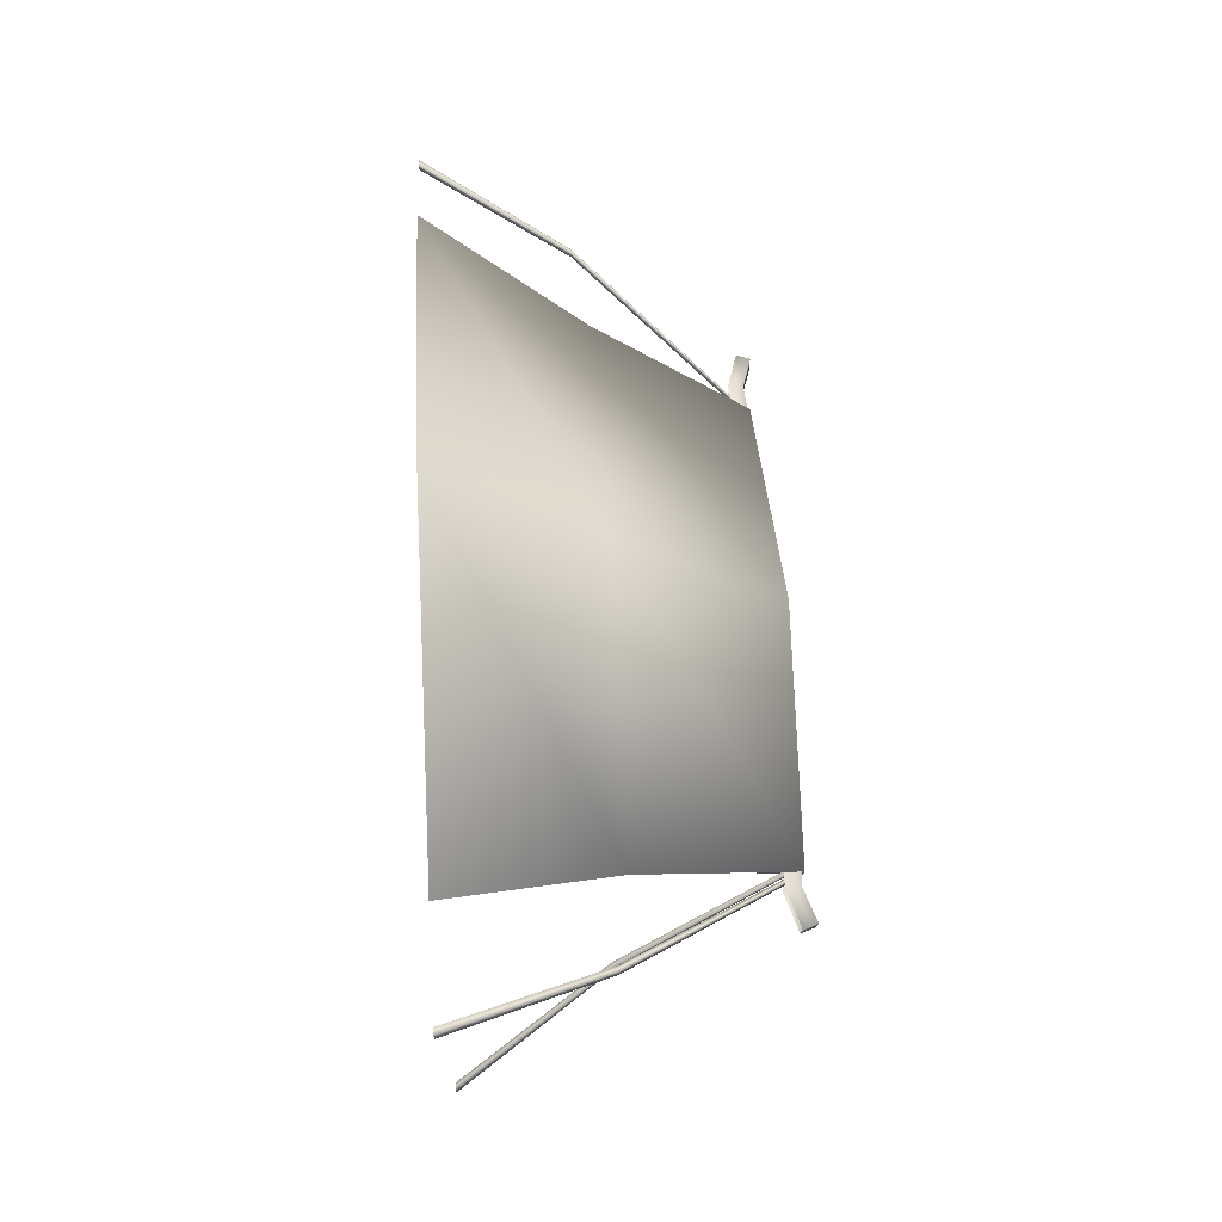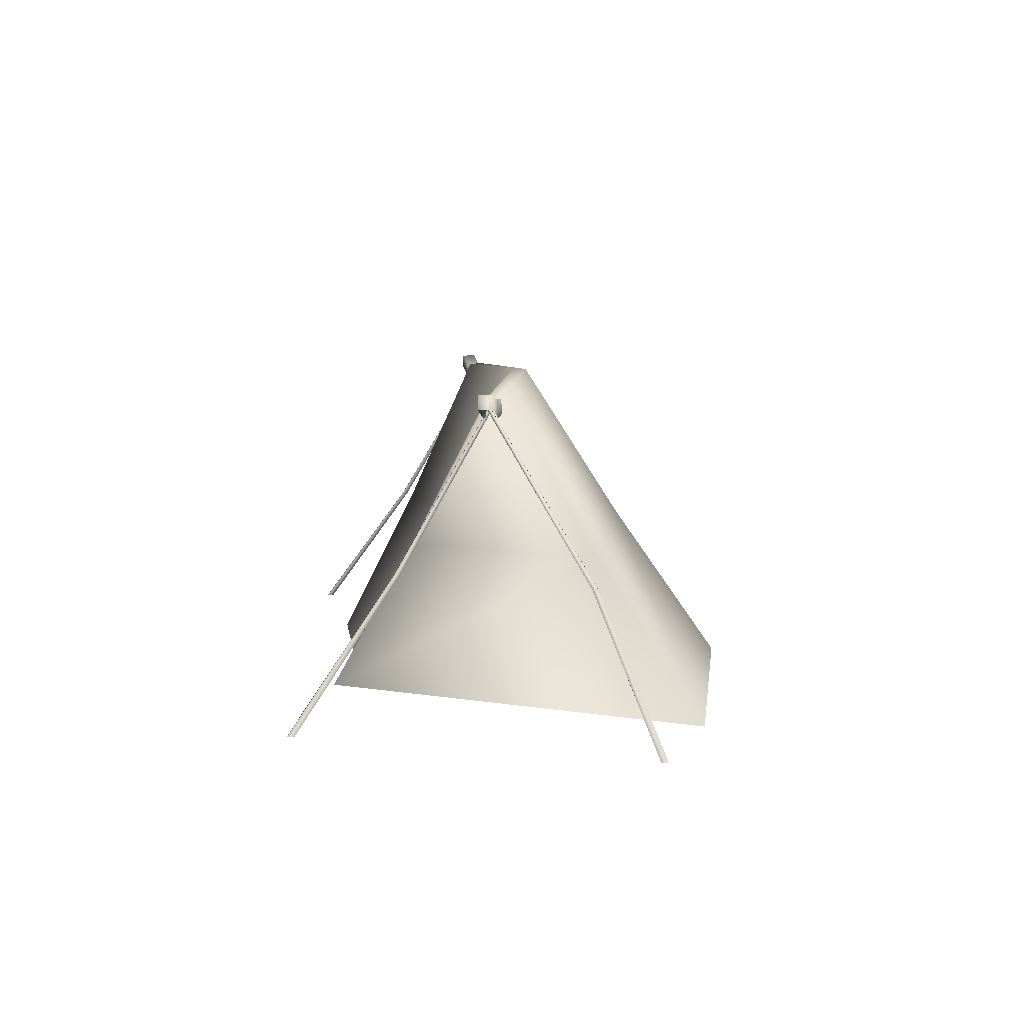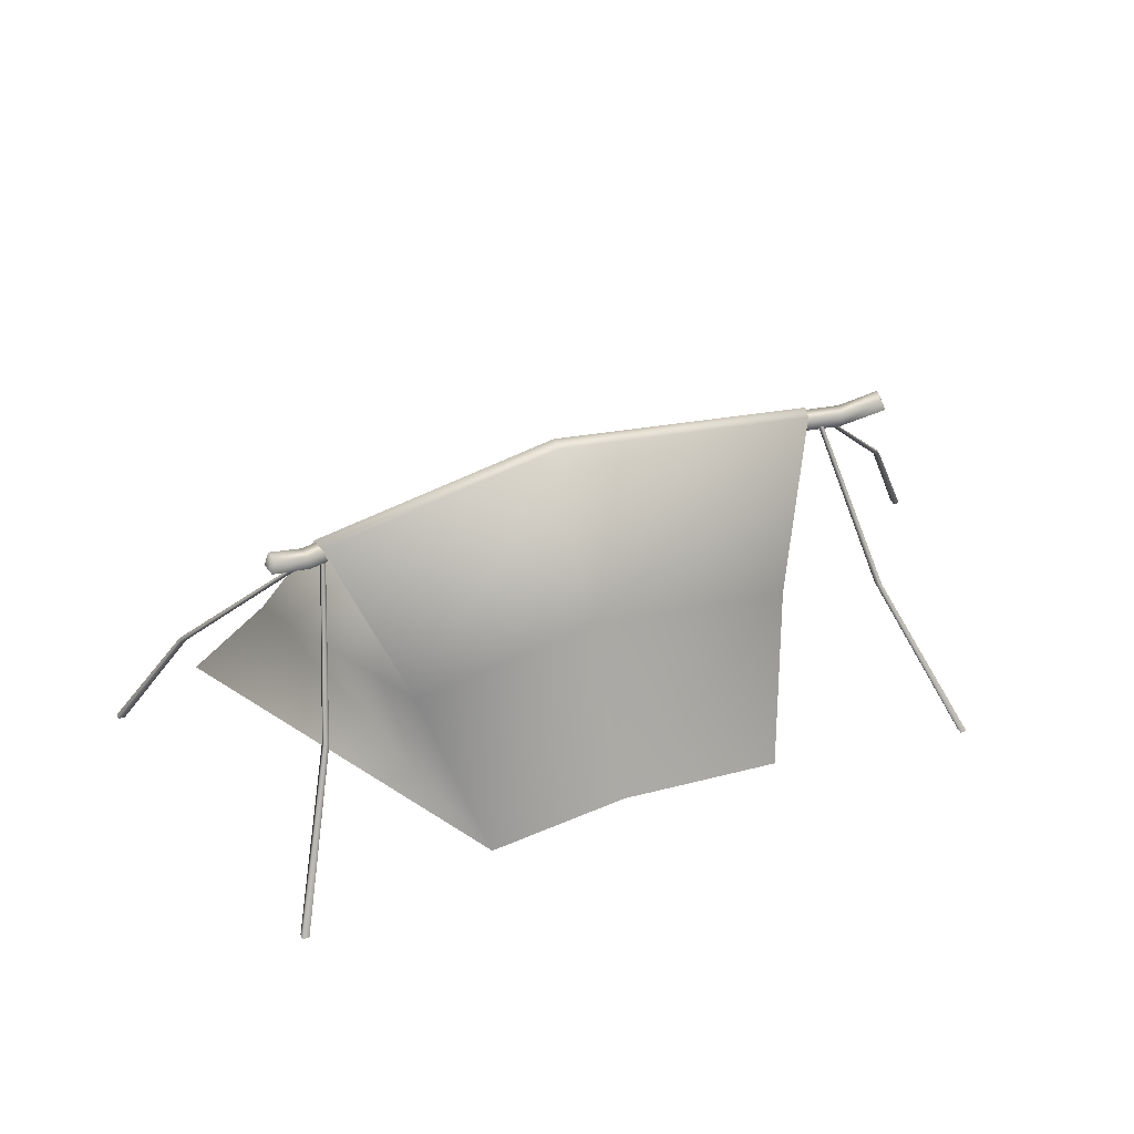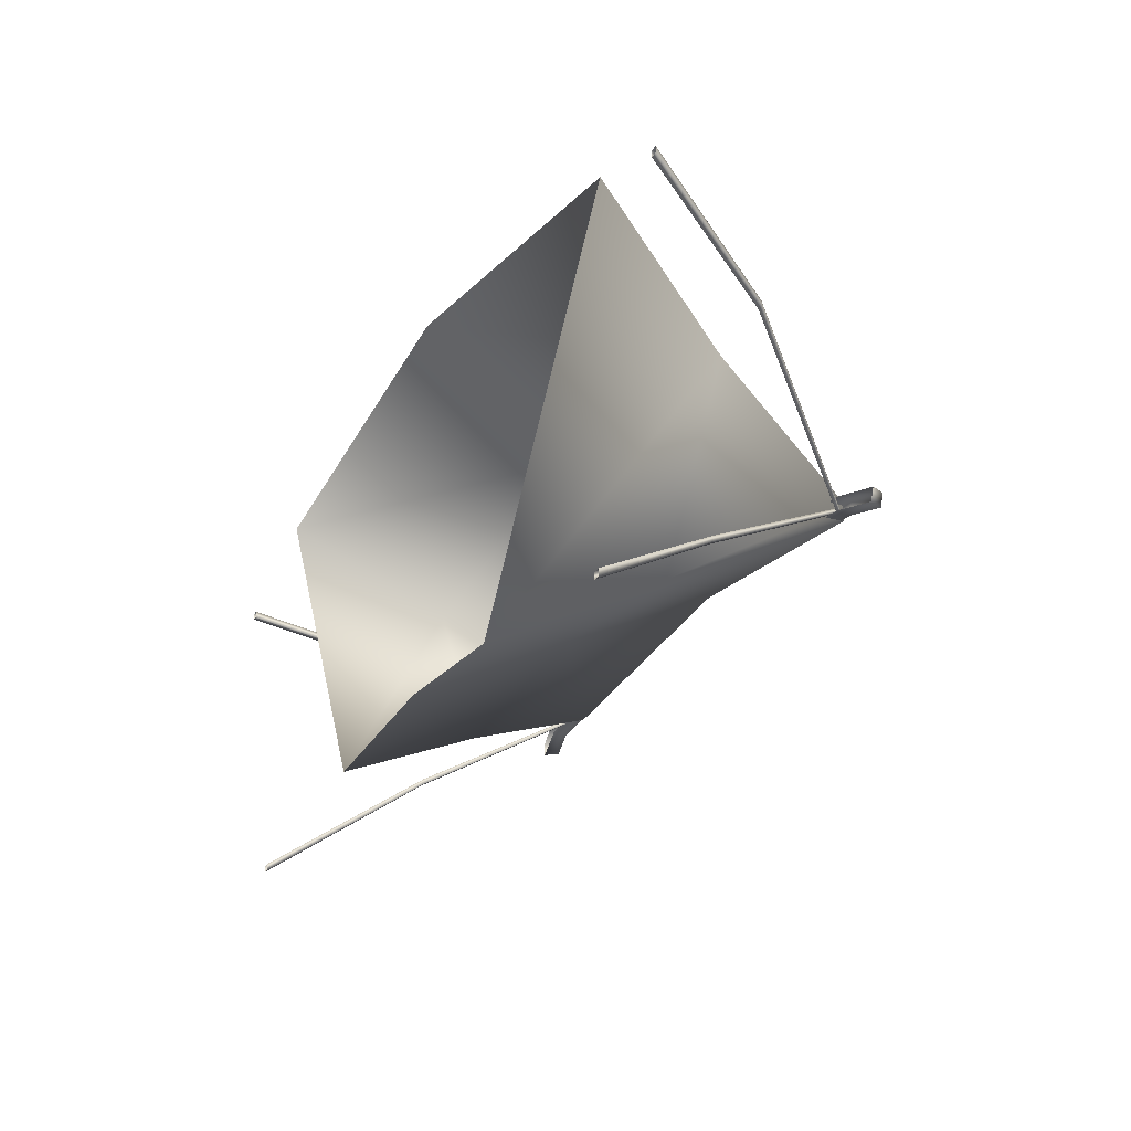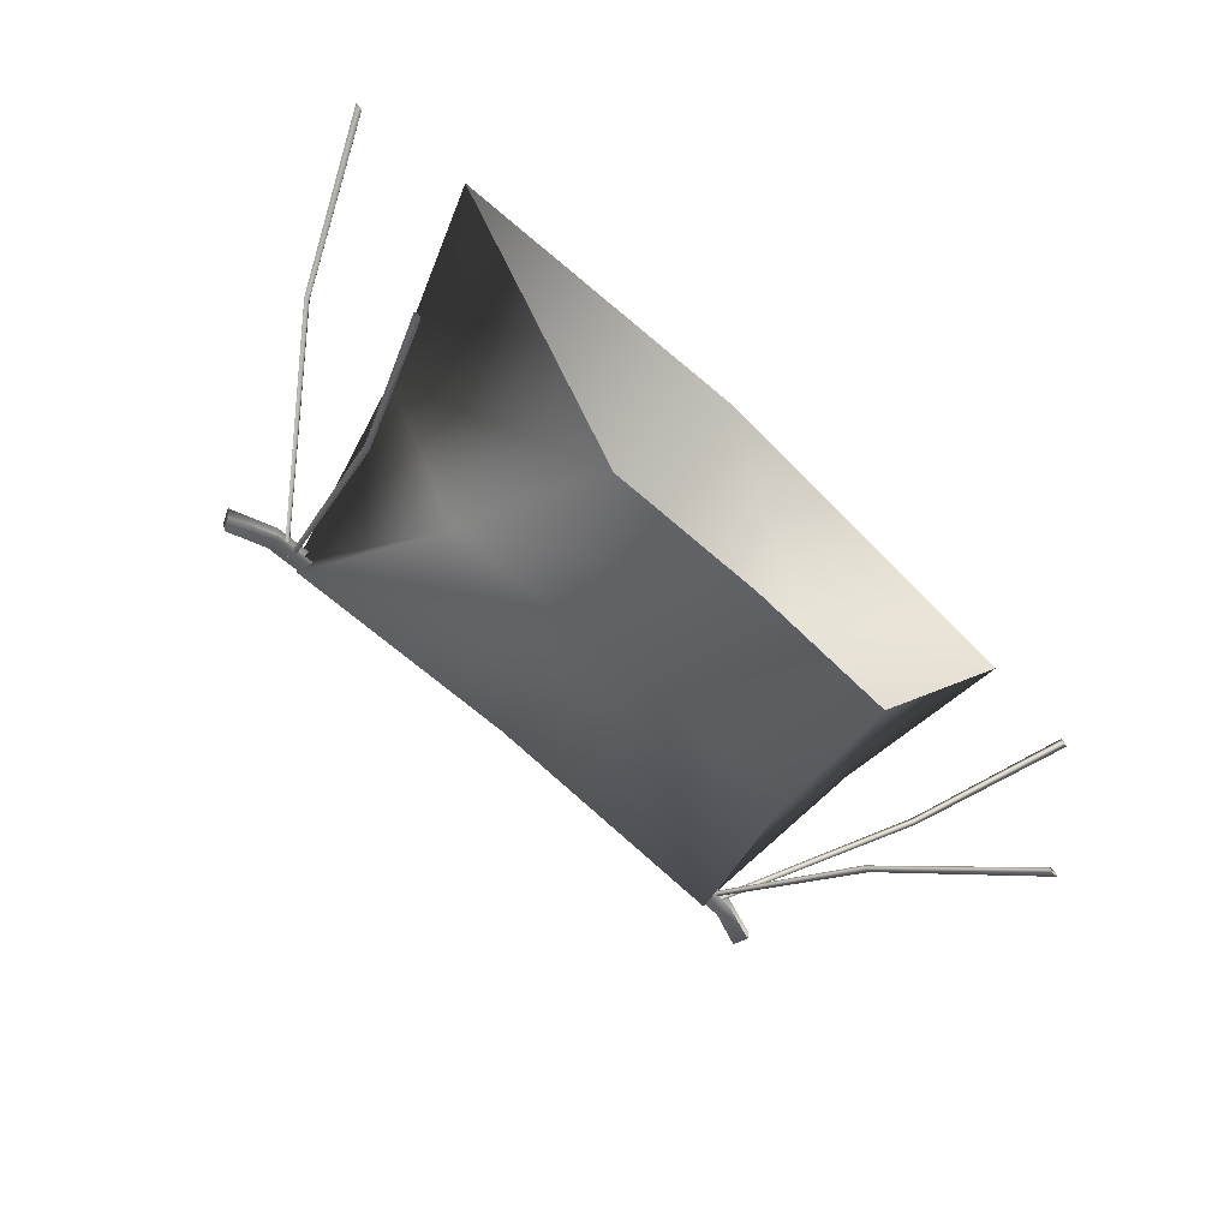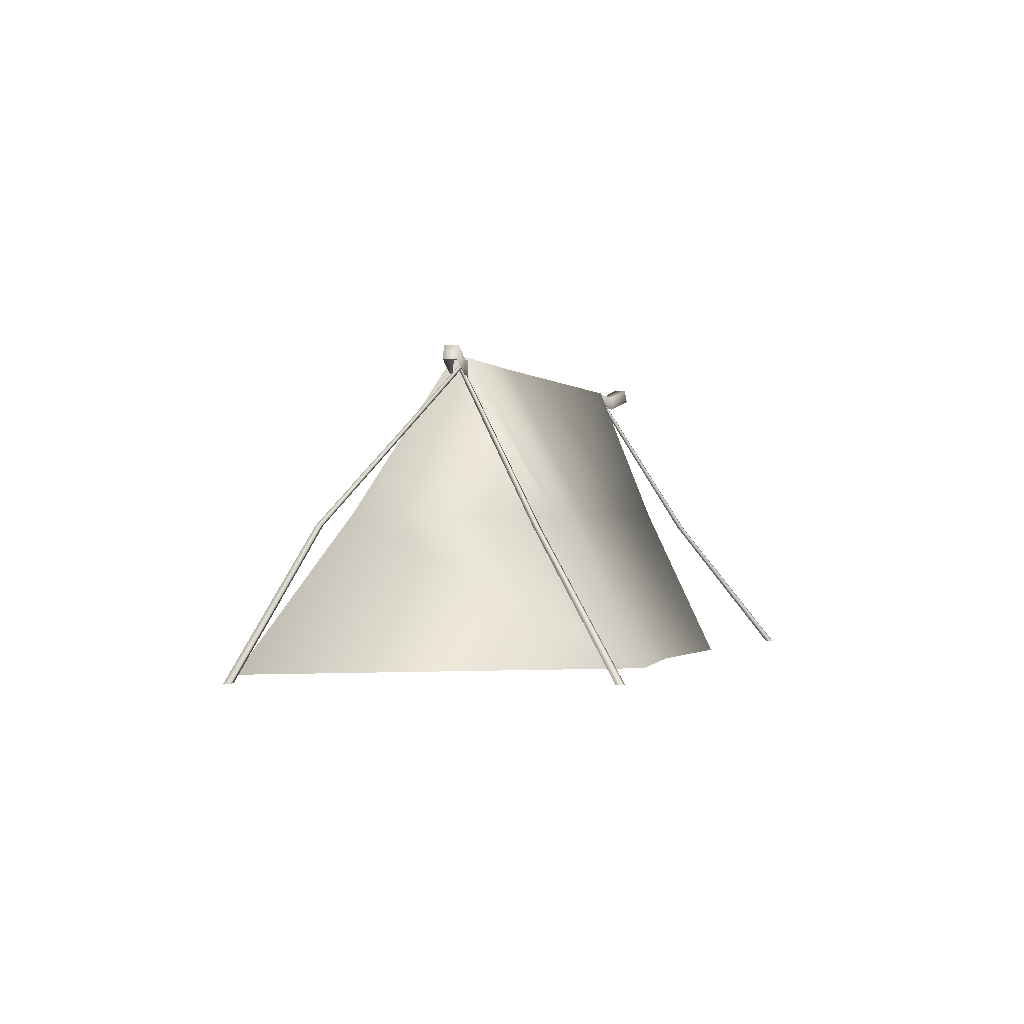
<metadata>
{"format":"obj","ext":"obj","renderer":"f3d","projection":"perspective","resolution":1024,"background":"white","views":[{"elev":55.2,"azim":86.6,"up":"+Z"},{"elev":8.3,"azim":-92.2,"up":"+Y"},{"elev":43.8,"azim":158.7,"up":"+Y"},{"elev":-29.3,"azim":62.2,"up":"+Z"},{"elev":-63.4,"azim":-43.5,"up":"+Z"},{"elev":-0.6,"azim":109.0,"up":"+Y"}]}
</metadata>
<code>
o tente_Cube.004
v 3.372 -0.00229 -2.417
v 2.405 2.966 -0.5416
v 3.372 -0.00229 -2.484
v 2.405 2.966 -0.5815
v 3.439 -0.00229 -2.417
v 2.445 2.966 -0.5416
v 3.439 -0.00229 -2.484
v 2.445 2.966 -0.5815
v 2.77 1.407 -1.44
v 2.77 1.407 -1.493
v 2.823 1.407 -1.493
v 2.823 1.407 -1.44
v 4.373 -0.00229 0.9276
v 2.456 2.966 -0.5921
v 4.373 -0.00229 0.8607
v 2.456 2.966 -0.632
v 4.44 -0.00229 0.9276
v 2.496 2.966 -0.5921
v 4.44 -0.00229 0.8607
v 2.496 2.966 -0.632
v 3.68 1.407 0.3583
v 3.68 1.407 0.3055
v 3.732 1.407 0.3055
v 3.732 1.407 0.3583
v -3.524 -0.00229 -2.381
v -2.556 2.966 -0.505
v -3.524 -0.00229 -2.448
v -2.556 2.966 -0.5449
v -3.591 -0.00229 -2.381
v -2.596 2.966 -0.505
v -3.591 -0.00229 -2.448
v -2.596 2.966 -0.5449
v -2.921 1.407 -1.404
v -2.921 1.407 -1.457
v -2.974 1.407 -1.457
v -2.974 1.407 -1.404
v -4.524 -0.00229 0.9641
v -2.607 2.966 -0.5556
v -4.524 -0.00229 0.8972
v -2.607 2.966 -0.5955
v -4.591 -0.00229 0.9641
v -2.647 2.966 -0.5556
v -4.591 -0.00229 0.8972
v -2.647 2.966 -0.5955
v -3.831 1.407 0.3949
v -3.831 1.407 0.342
v -3.884 1.407 0.342
v -3.884 1.407 0.3949
v -3.386 -1e-06 1.449
v 3.522 -1e-06 1.285
v -1.579 -1e-06 -2.132
v 1.443 -1e-06 -2.145
v -2.482 3.044 -0.4288
v 2.482 3.044 -0.5171
v 0 -1e-06 2.006
v 0 -1e-06 -2.006
v 0 3.139 -0.0874
v 2.446 3.036 -0.6515
v -2.451 3.036 -0.5658
v 0 3.132 -0.2318
v -3.262 2.987 -0.5382
v 2.979 2.979 -0.601
v 2.946 2.971 -0.736
v -3.233 2.98 -0.6758
v -3.172 3.113 -0.6692
v -3.201 3.12 -0.5317
v 2.929 3.117 -0.5968
v 2.895 3.108 -0.7318
v 2.14 2.88 -0.4551
v 2.114 2.873 -0.5922
v 2.14 3.026 -0.4633
v 2.114 3.019 -0.6004
v -2.301 2.881 -0.4032
v -2.279 2.874 -0.5423
v -2.301 3.027 -0.4114
v -2.278 3.02 -0.5506
v 2.614 2.865 -0.5365
v 2.582 2.857 -0.6721
v 2.614 3.011 -0.5447
v 2.582 3.003 -0.6803
v -2.82 2.866 -0.4744
v -2.792 2.859 -0.6123
v -2.819 3.012 -0.4826
v -2.792 3.005 -0.6206
v -2.826 1.528 0.4759
v 1.876 1.525 -1.357
v 2.891 1.528 0.3546
v -1.4e-05 1.575 0.9081
v -1.4e-05 1.571 -1.087
v -1.943 1.525 -1.309
f 9 2 4 10
f 10 4 8 11
f 11 8 6 12
f 12 6 2 9
f 5 12 9 1
f 7 11 12 5
f 3 10 11 7
f 1 9 10 3
f 21 14 16 22
f 22 16 20 23
f 23 20 18 24
f 24 18 14 21
f 17 24 21 13
f 19 23 24 17
f 15 22 23 19
f 13 21 22 15
f 33 34 28 26
f 34 35 32 28
f 35 36 30 32
f 36 33 26 30
f 29 25 33 36
f 31 29 36 35
f 27 31 35 34
f 25 27 34 33
f 45 46 40 38
f 46 47 44 40
f 47 48 42 44
f 48 45 38 42
f 41 37 45 48
f 43 41 48 47
f 39 43 47 46
f 37 39 46 45
f 89 86 52 56
f 88 87 54 57
f 85 90 51 49
f 87 50 52 86
f 85 88 57 53
f 90 89 56 51
f 53 57 60 59
f 57 54 58 60
f 79 67 68 80
f 77 62 67 79
f 64 61 66 65
f 82 64 65 84
f 62 63 68 67
f 78 70 72 80
f 81 73 75 83
f 83 75 76 84
f 63 78 80 68
f 69 77 79 71
f 71 79 80 72
f 66 83 84 65
f 61 81 83 66
f 74 82 84 76
f 59 60 89 90
f 49 55 88 85
f 54 87 86 58
f 53 59 90 85
f 55 50 87 88
f 60 58 86 89

</code>
